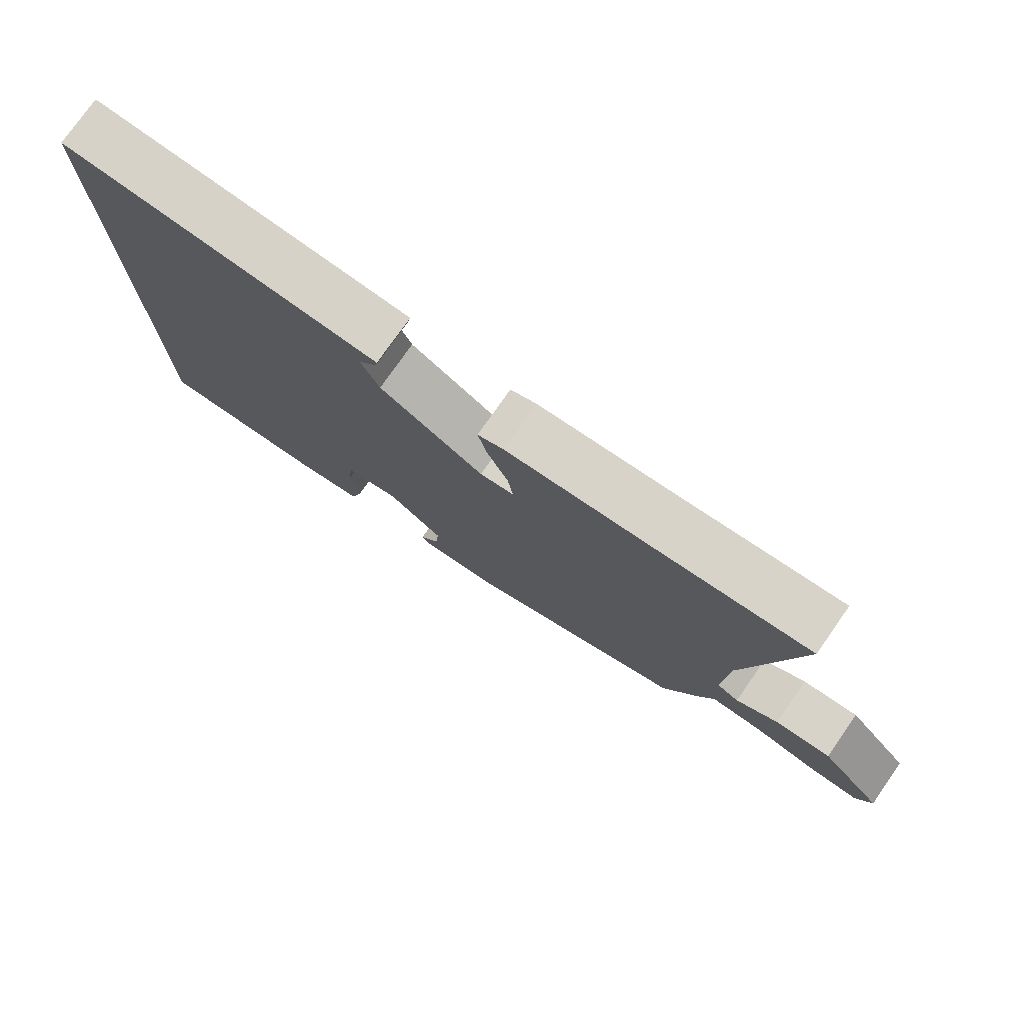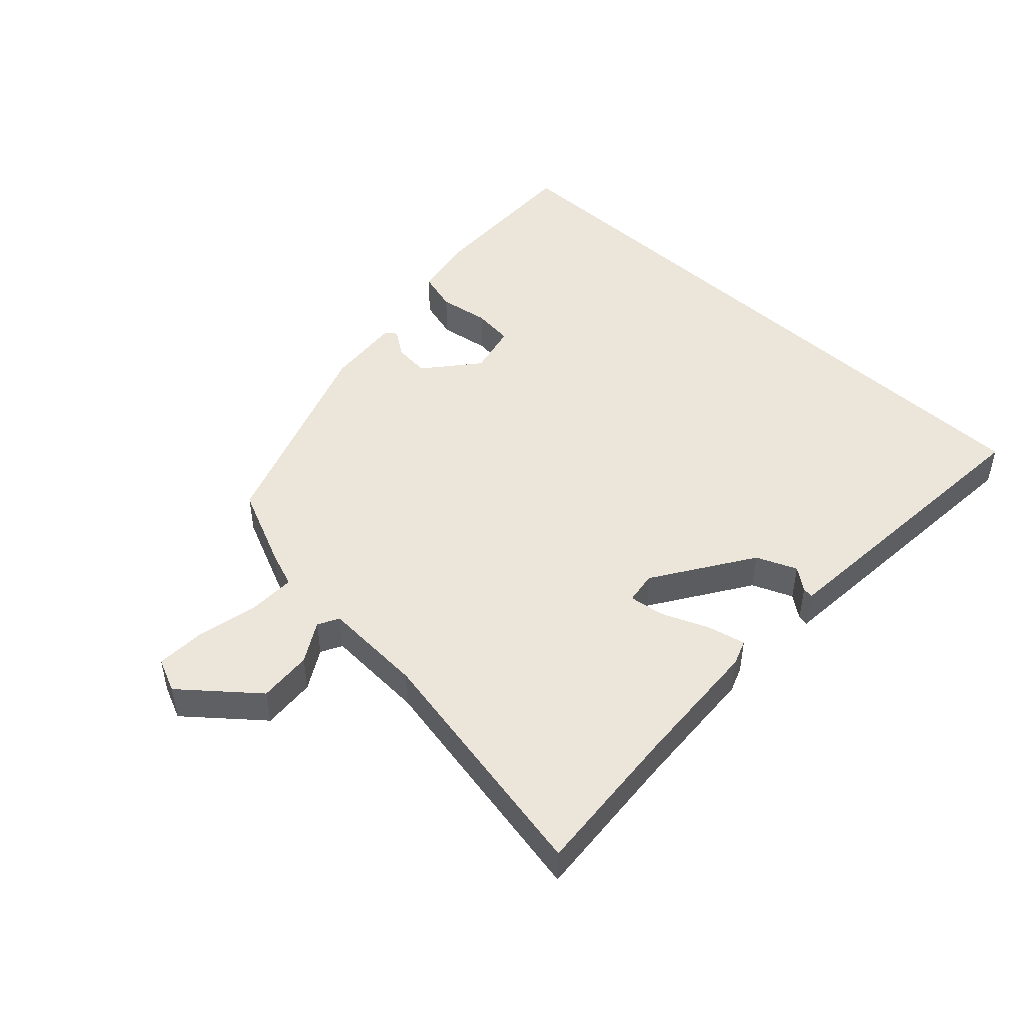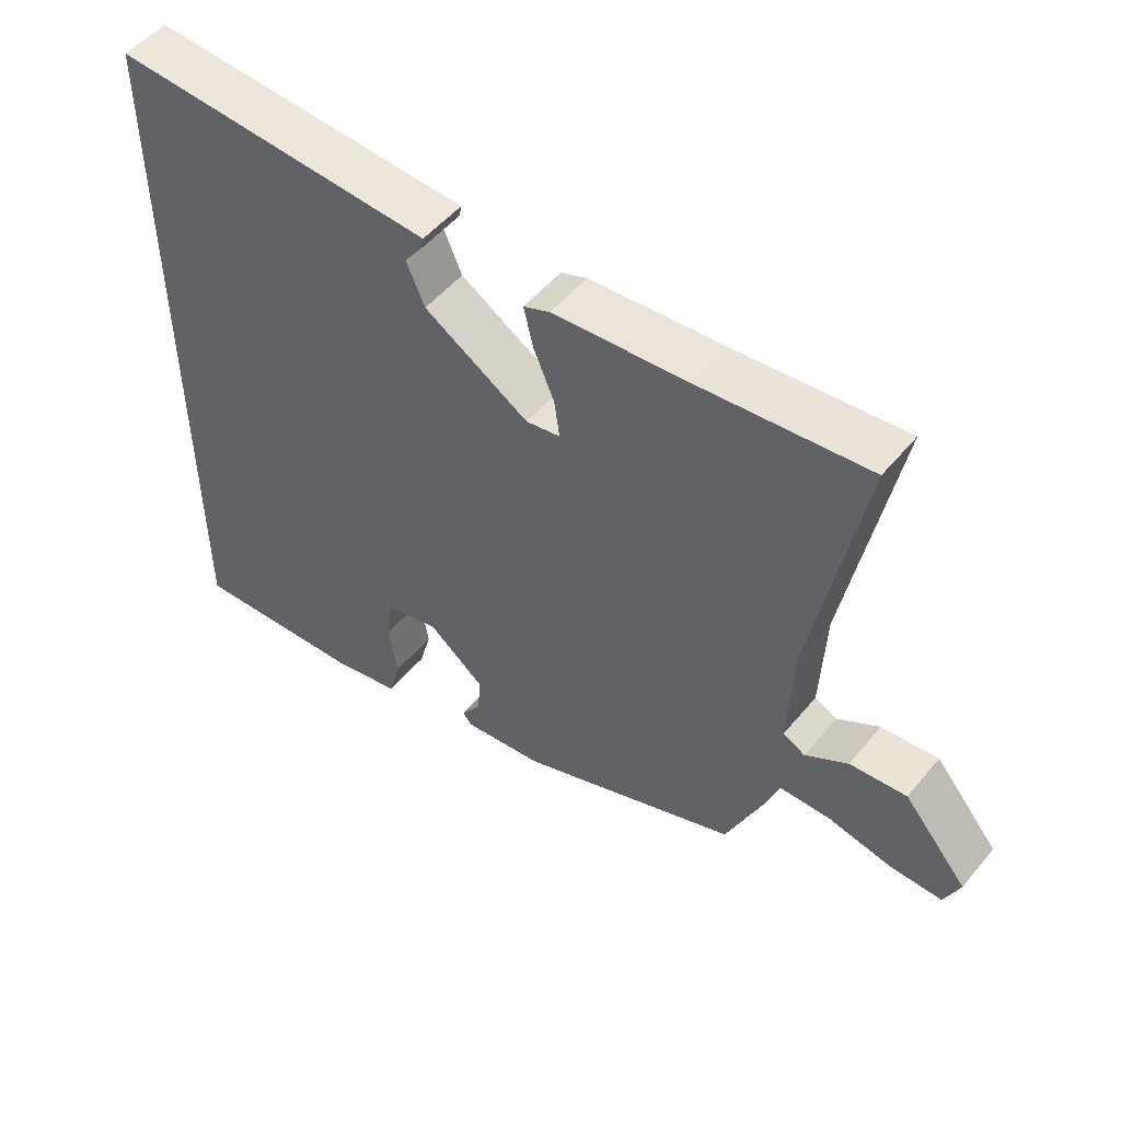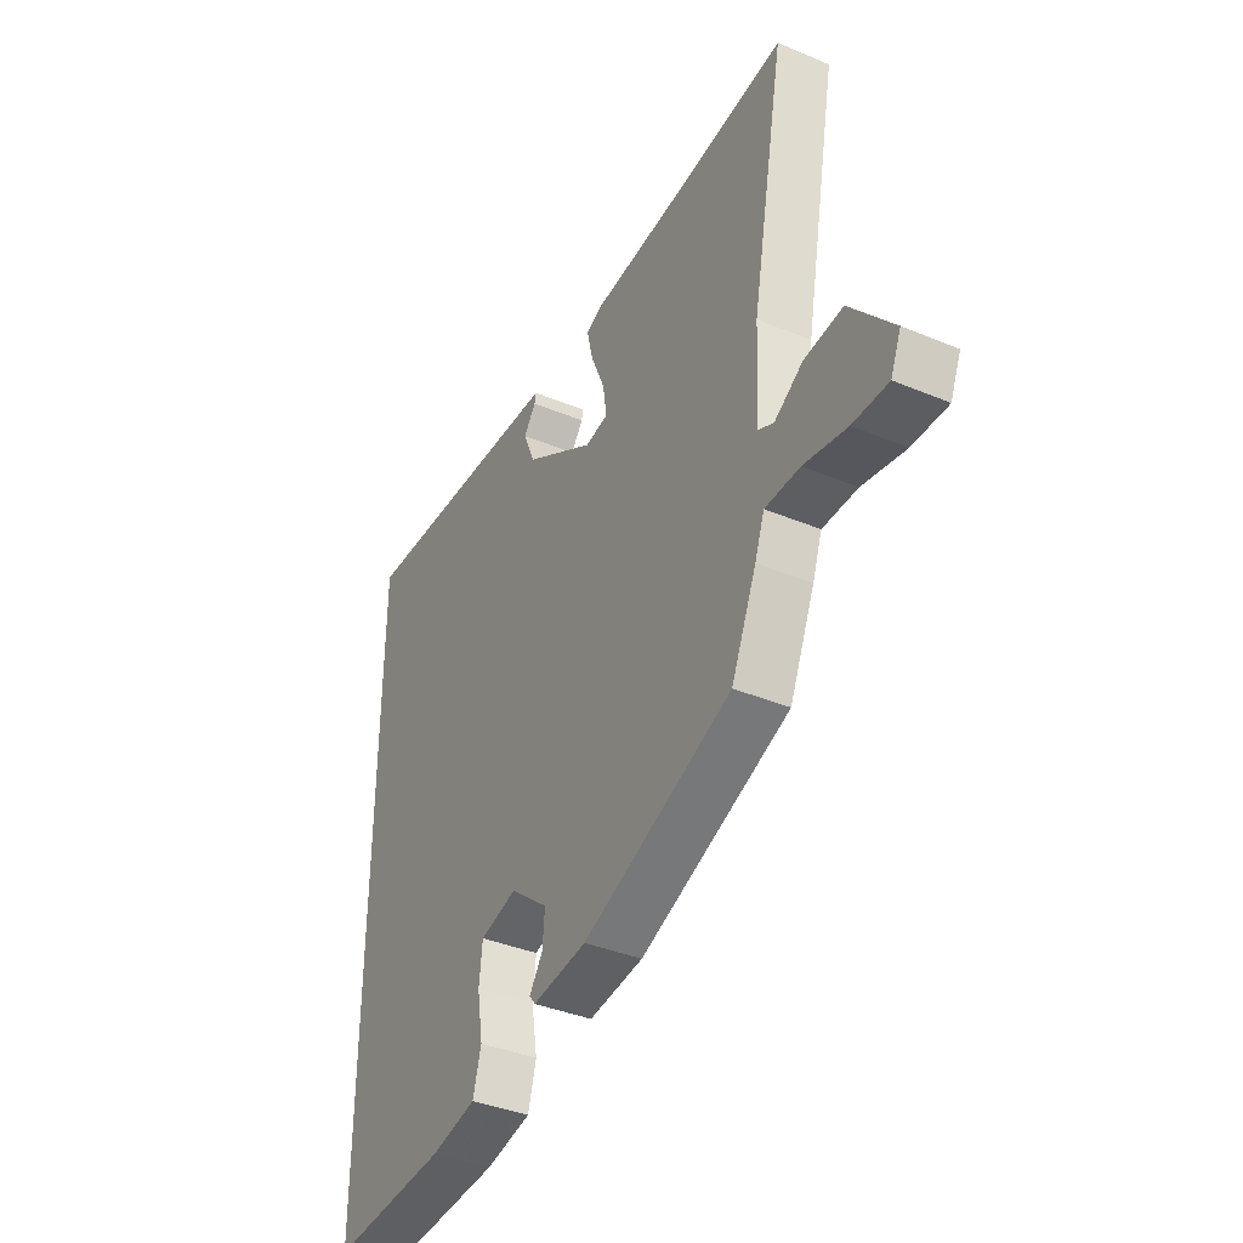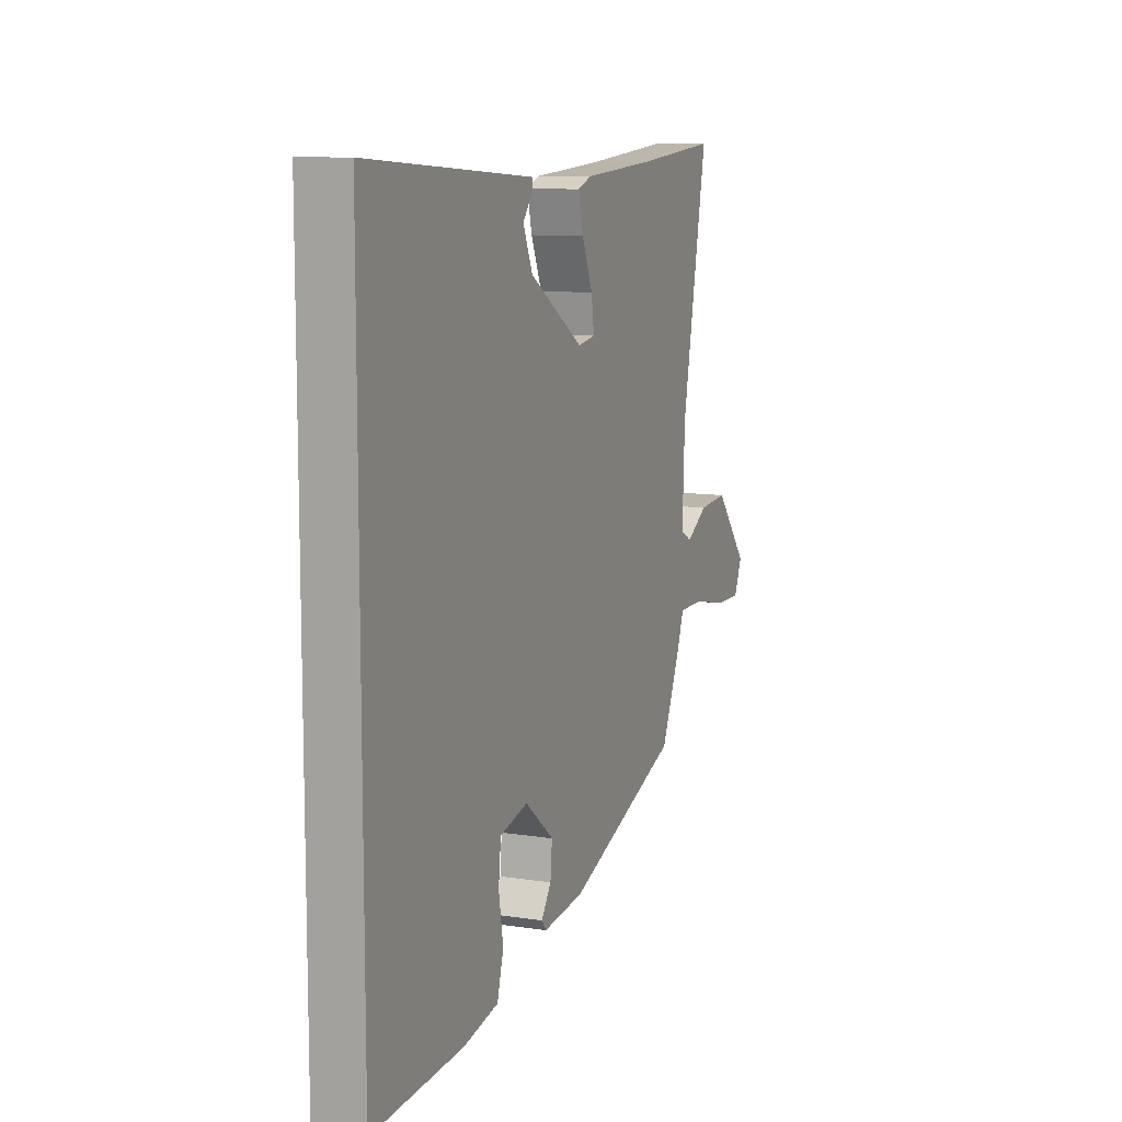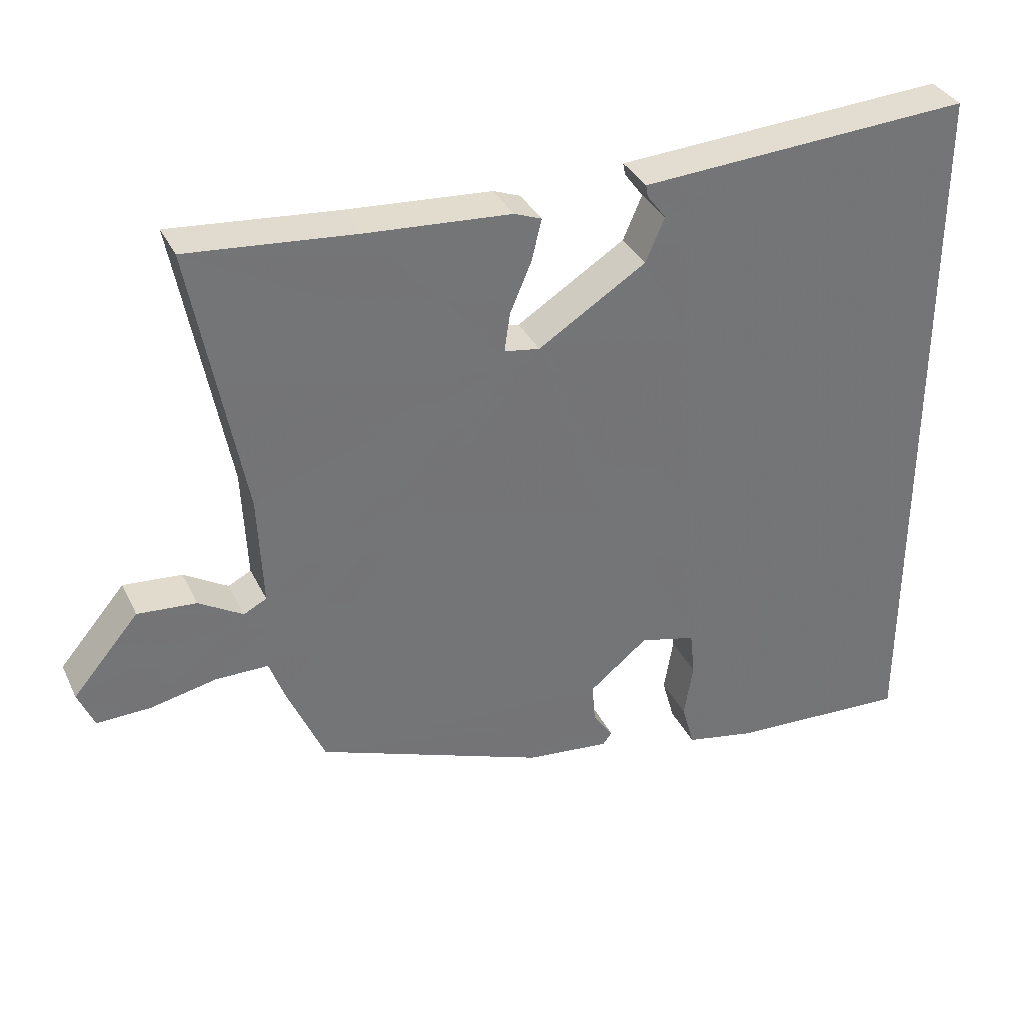
<metadata>
{"format":"obj","ext":"obj","renderer":"f3d","projection":"perspective","resolution":1024,"background":"white","views":[{"elev":77.1,"azim":-145.0,"up":"+Z"},{"elev":47.4,"azim":-46.3,"up":"+Y"},{"elev":51.2,"azim":-141.8,"up":"+Z"},{"elev":-38.4,"azim":-117.8,"up":"+Z"},{"elev":10.0,"azim":111.9,"up":"+Z"},{"elev":35.0,"azim":-23.2,"up":"+Z"}]}
</metadata>
<code>
v 0.5 0.07 -0.553
v 0.241 0.07 -0.54
v 0.14 0.07 -0.52
v 0.122 0.07 -0.455
v 0.135 0.07 -0.376
v 0.128 0.07 -0.311
v 0.047 0.07 -0.291
v -0.037 0.07 -0.359
v -0.032 0.07 -0.416
v -0.003 0.07 -0.458
v -0.016 0.07 -0.475
v -0.136 0.07 -0.462
v -0.464 0.07 -0.338
v -0.519 0.07 -0.212
v -0.54 0.07 -0.154
v -0.616 0.07 -0.154
v -0.71 0.07 -0.174
v -0.787 0.07 -0.176
v -0.81 0.07 -0.122
v -0.715 0.07 -0.01
v -0.631 0.07 -0.017
v -0.568 0.07 -0.055
v -0.535 0.07 -0.038
v -0.542 0.07 0.121
v -0.615 0.07 0.511
v -0.375 0.07 0.489
v -0.167 0.07 0.474
v -0.128 0.07 0.459
v -0.142 0.07 0.4
v -0.173 0.07 0.327
v -0.181 0.07 0.271
v -0.13 0.07 0.263
v 0.025 0.07 0.361
v 0.052 0.07 0.424
v 0.025 0.07 0.46
v 0.022 0.07 0.477
v 0.116 0.07 0.483
v 0.5 0.07 0.507
v 0.5 0 -0.553
v 0.241 0 -0.54
v 0.14 0 -0.52
v 0.122 0 -0.455
v 0.135 0 -0.376
v 0.128 0 -0.311
v 0.047 0 -0.291
v -0.037 0 -0.359
v -0.032 0 -0.416
v -0.003 0 -0.458
v -0.016 0 -0.475
v -0.136 0 -0.462
v -0.464 0 -0.338
v -0.519 0 -0.212
v -0.54 0 -0.154
v -0.616 0 -0.154
v -0.71 0 -0.174
v -0.787 0 -0.176
v -0.81 0 -0.122
v -0.715 0 -0.01
v -0.631 0 -0.017
v -0.568 0 -0.055
v -0.535 0 -0.038
v -0.542 0 0.121
v -0.615 0 0.511
v -0.375 0 0.489
v -0.167 0 0.474
v -0.128 0 0.459
v -0.142 0 0.4
v -0.173 0 0.327
v -0.181 0 0.271
v -0.13 0 0.263
v 0.025 0 0.361
v 0.052 0 0.424
v 0.025 0 0.46
v 0.022 0 0.477
v 0.116 0 0.483
v 0.5 0 0.507
f 34 35 36 37
f 33 34 37 38
f 32 33 38 1
f 27 28 29 30
f 26 27 30 31
f 24 25 26 31
f 23 24 31 32
f 19 20 21 22
f 17 18 19 22
f 16 17 22 23
f 15 16 23 32
f 9 10 11 12
f 8 9 12 13
f 7 8 13 14
f 2 3 4 5
f 2 5 6
f 1 2 6
f 32 1 6
f 7 14 15 32
f 6 7 32
f 75 74 73 72
f 76 75 72 71
f 39 76 71 70
f 68 67 66 65
f 69 68 65 64
f 69 64 63 62
f 70 69 62 61
f 60 59 58 57
f 60 57 56 55
f 61 60 55 54
f 70 61 54 53
f 50 49 48 47
f 51 50 47 46
f 52 51 46 45
f 43 42 41 40
f 44 43 40
f 44 40 39
f 44 39 70
f 70 53 52 45
f 70 45 44
f 1 39 40 2
f 2 40 41 3
f 3 41 42 4
f 4 42 43 5
f 5 43 44 6
f 6 44 45 7
f 7 45 46 8
f 8 46 47 9
f 9 47 48 10
f 10 48 49 11
f 11 49 50 12
f 12 50 51 13
f 13 51 52 14
f 14 52 53 15
f 15 53 54 16
f 16 54 55 17
f 17 55 56 18
f 18 56 57 19
f 19 57 58 20
f 20 58 59 21
f 21 59 60 22
f 22 60 61 23
f 23 61 62 24
f 24 62 63 25
f 25 63 64 26
f 26 64 65 27
f 27 65 66 28
f 28 66 67 29
f 29 67 68 30
f 30 68 69 31
f 31 69 70 32
f 32 70 71 33
f 33 71 72 34
f 34 72 73 35
f 35 73 74 36
f 36 74 75 37
f 37 75 76 38
f 38 76 39 1

</code>
